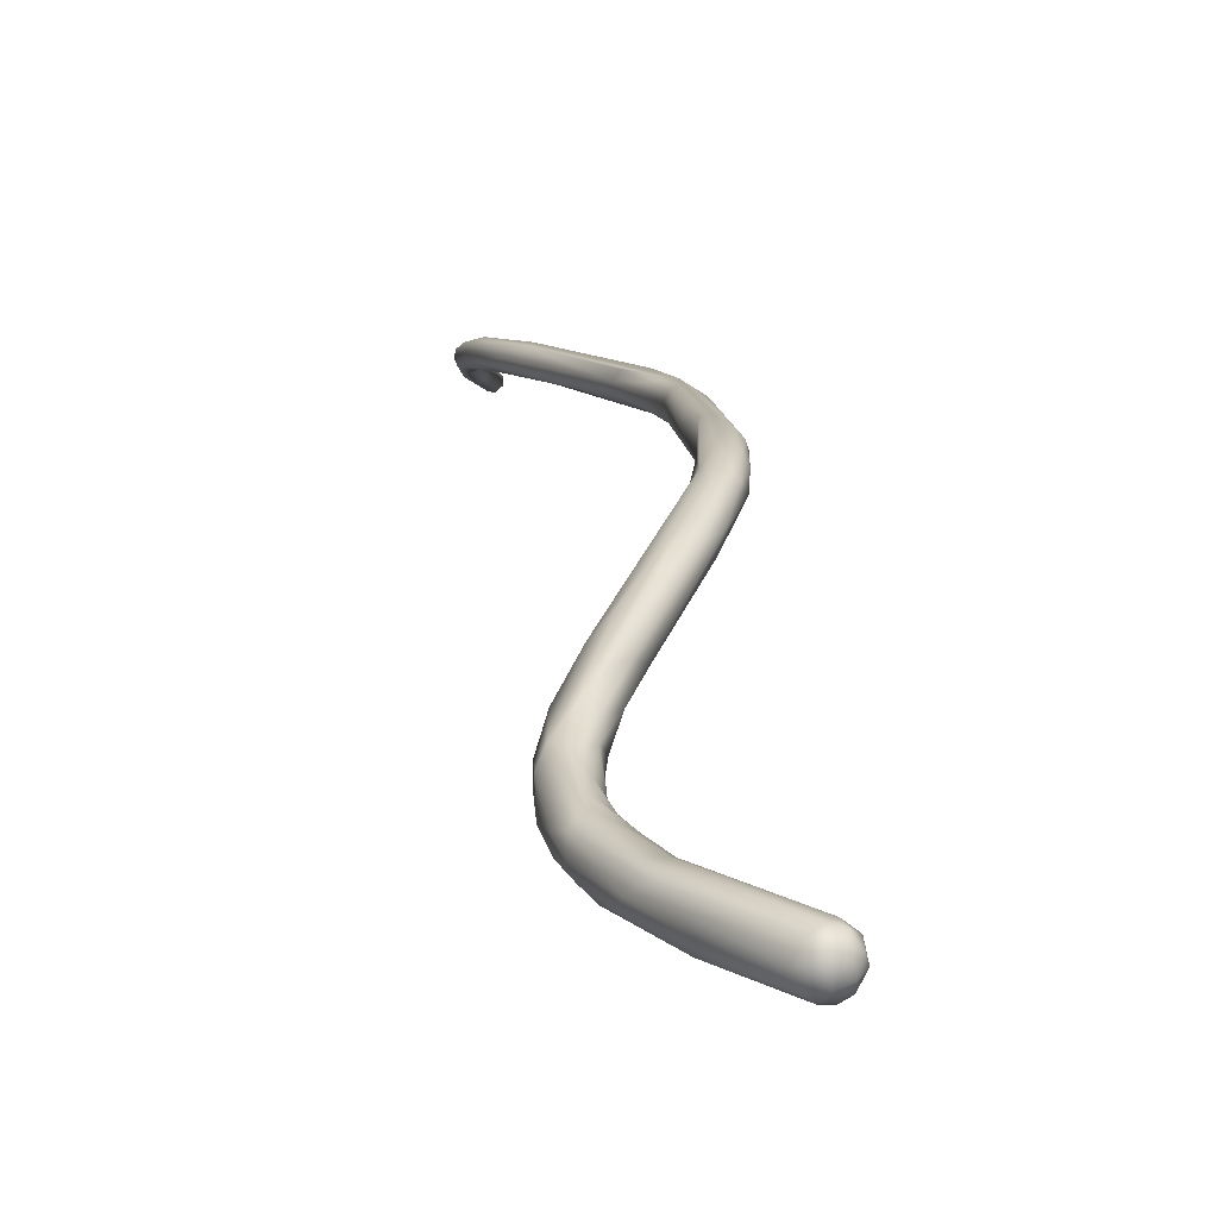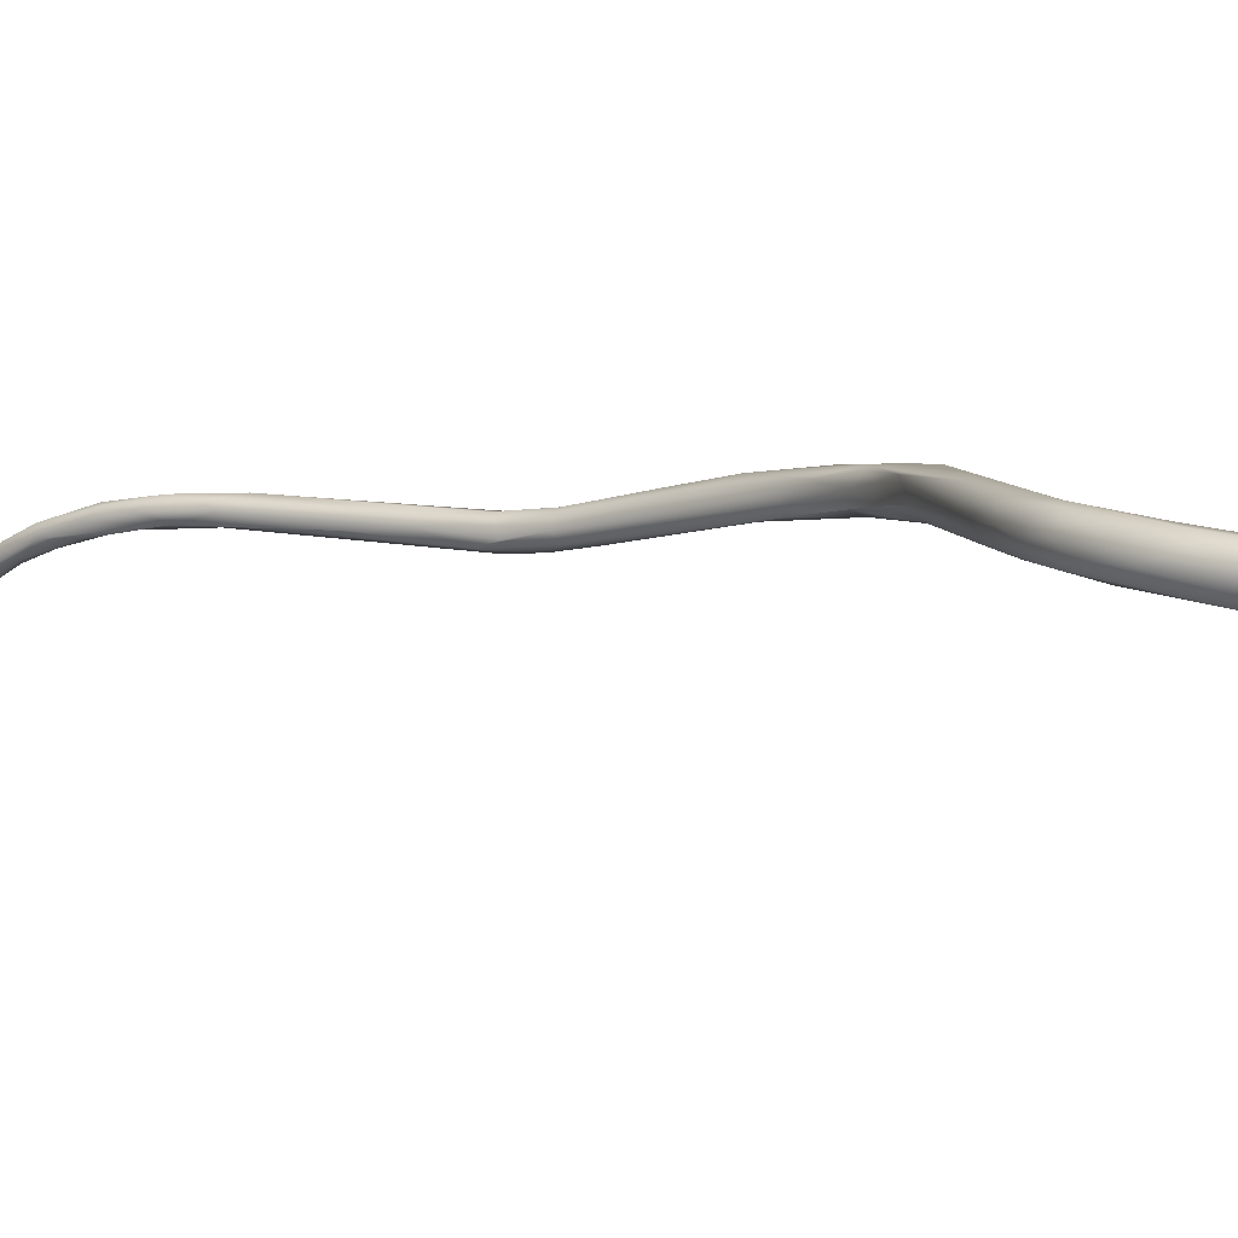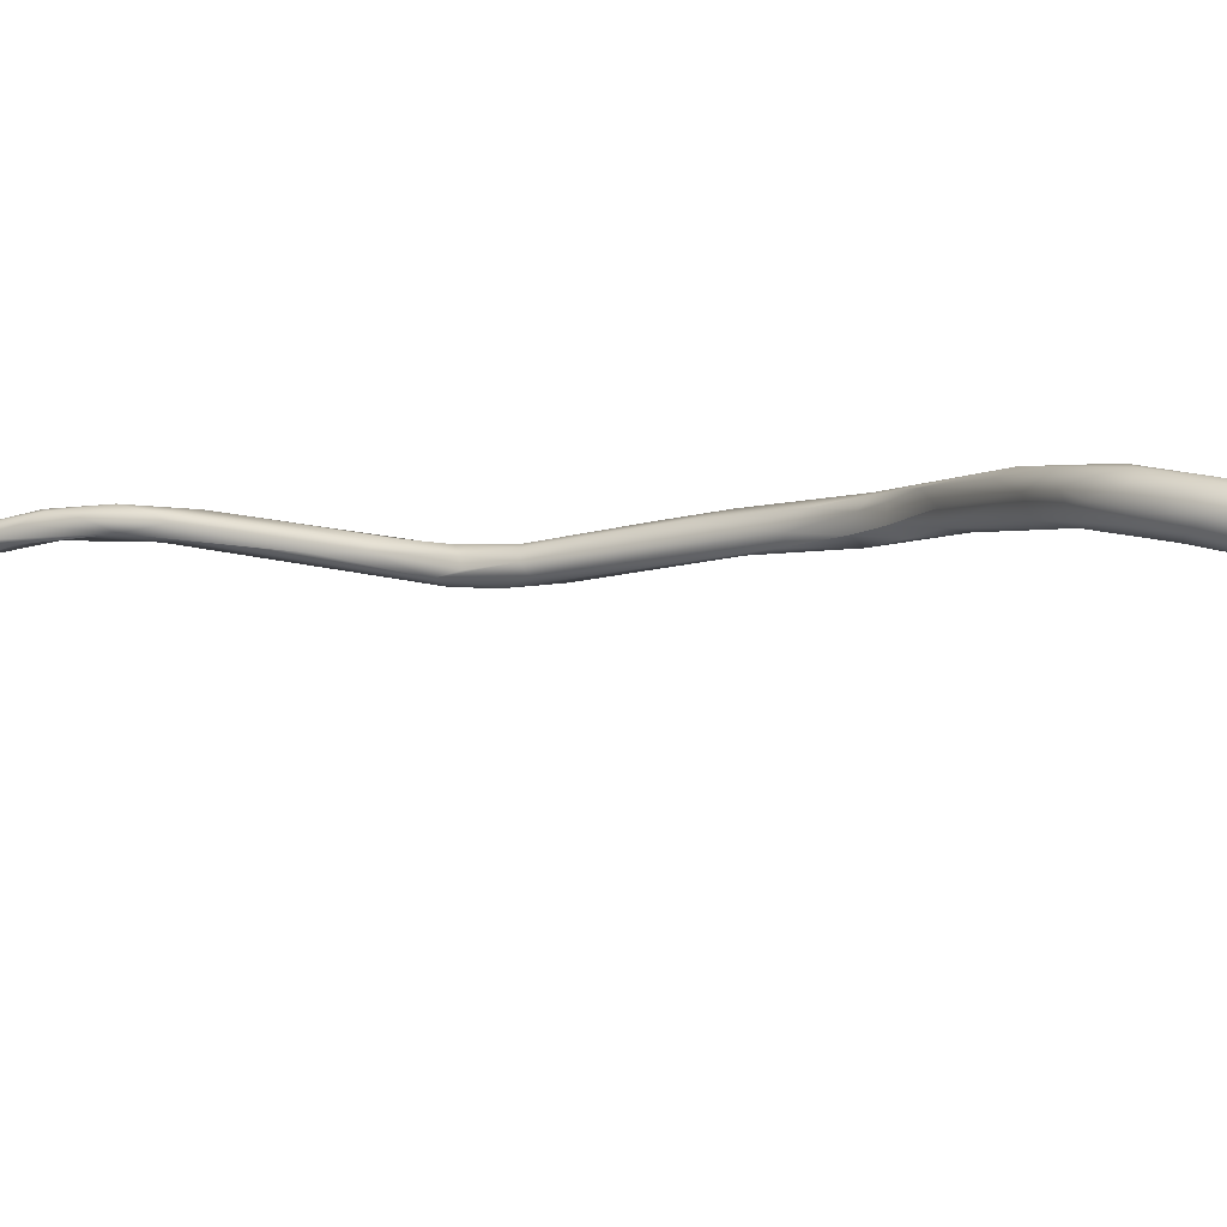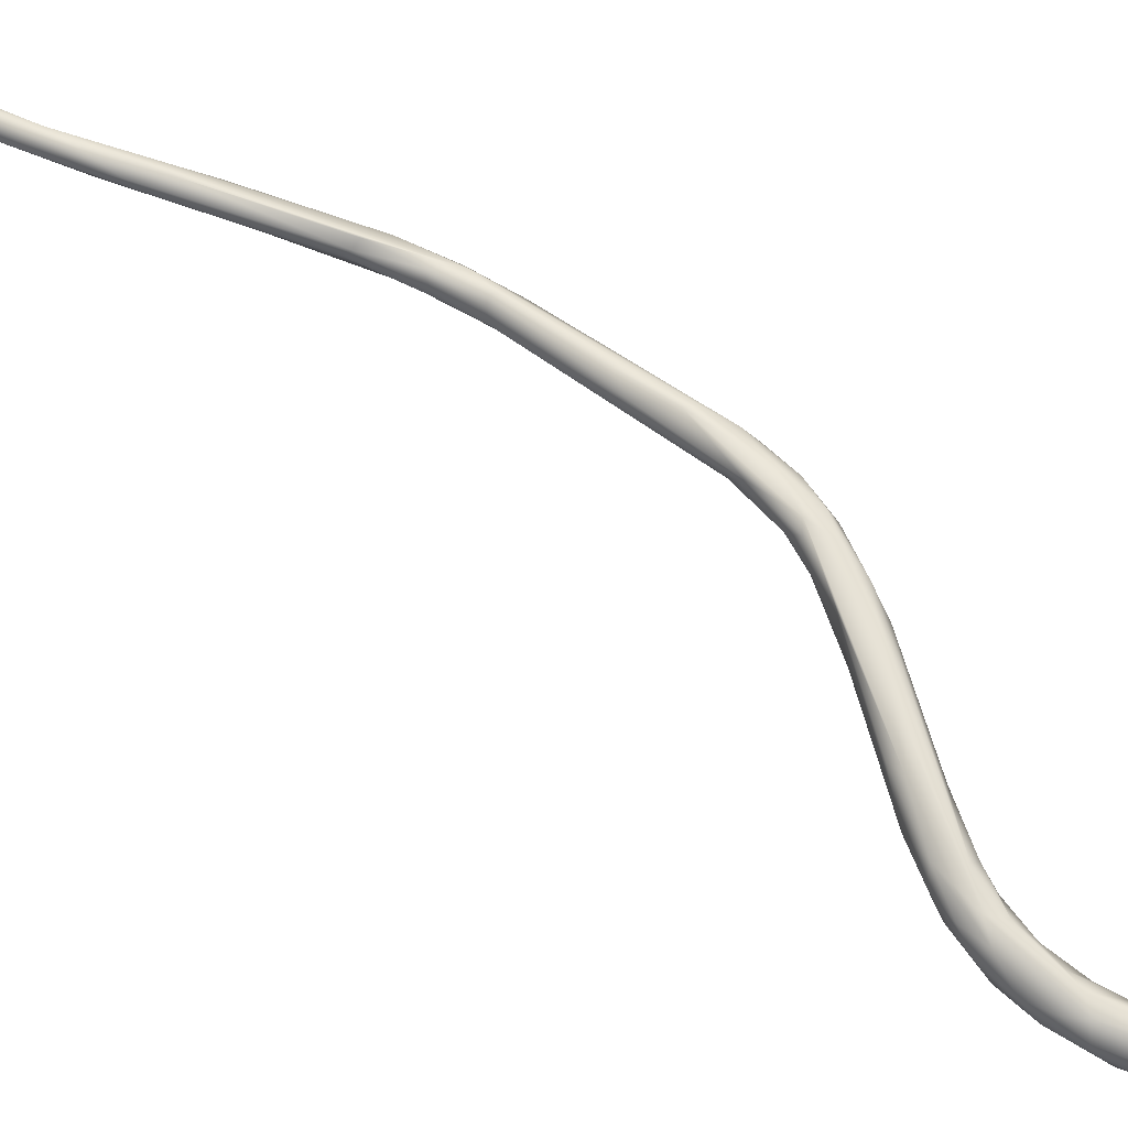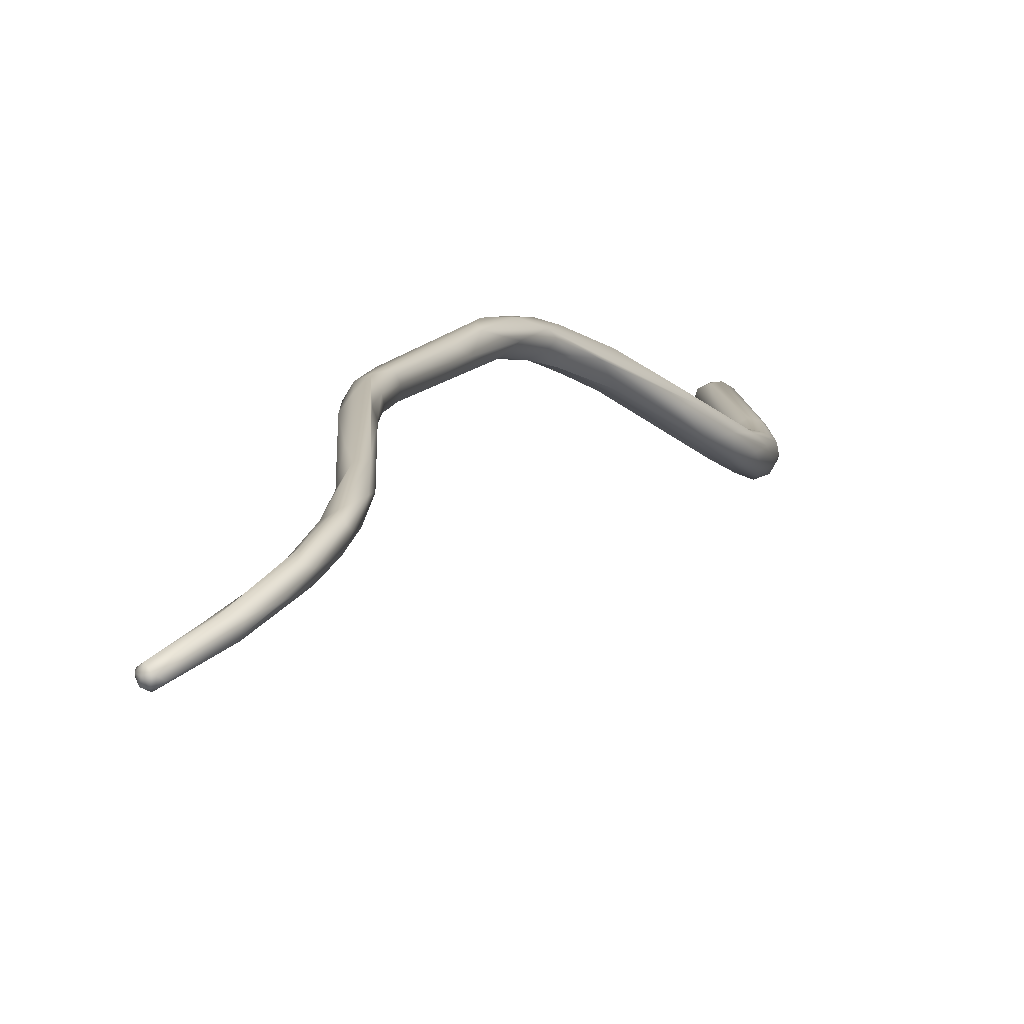
<metadata>
{"format":"obj","ext":"obj","renderer":"f3d","projection":"perspective","resolution":1024,"background":"white","views":[{"elev":-7.3,"azim":-5.4,"up":"+Z"},{"elev":-35.1,"azim":-50.5,"up":"+Z"},{"elev":-46.0,"azim":-61.6,"up":"+Z"},{"elev":26.0,"azim":-56.0,"up":"+Z"},{"elev":32.5,"azim":-157.2,"up":"+Z"}]}
</metadata>
<code>
o grp1
v -63.08 -55.44 1135
v -62.76 -55.04 1135
v -63.23 -56.43 1136
v -63.91 -58.82 1136
v -62.76 -55.16 1136
v -63.88 -58.28 1135
v -62.39 -55.41 1136
v -62.46 -55.05 1136
v -63.77 -58.58 1135
v -64.25 -60.31 1135
v -64.26 -62.42 1135
v -62.39 -55.37 1135
v -63.23 -57.7 1135
v -63.98 -61.99 1136
v -63.25 -58.14 1136
v -62.67 -55.25 1135
v -62.4 -55.06 1135
v -62.1 -55.39 1135
v -62.17 -55.22 1135
v -62.07 -55.5 1135
v -62.8 -58.14 1135
v -62.95 -58.1 1135
v -62.91 -57.95 1136
v -63.71 -61.05 1135
v -64.33 -62.42 1135
v -63.21 -60.68 1135
v -63.25 -60.61 1135
v -63.58 -63 1135
v -63.35 -62.52 1135
v -64.2 -64.5 1134
v -63.58 -64.15 1134
v -64.11 -65.48 1135
v -63.98 -65.29 1135
v -63.3 -62.64 1135
v -63.5 -66.03 1135
v -63 -67.84 1133
v -63.82 -66.72 1134
v -63.48 -67.99 1134
v -63.01 -65.46 1134
v -63.04 -65.4 1135
v -63.13 -69.2 1134
v -62.77 -69.69 1133
v -62.1 -69.75 1133
v -62.19 -68.29 1134
v -61.99 -68.91 1133
v -62.26 -70.73 1134
v -62.02 -69.94 1134
v -60.89 -71.72 1133
v -59.95 -75.84 1131
v -60.5 -74 1132
v -59.88 -76.36 1132
v -58.85 -75.48 1132
v -58 -79.86 1131
v -58.68 -77.69 1130
v -59.61 -76.49 1132
v -58.61 -77.17 1132
v -58.13 -77.09 1131
v -58.97 -78.68 1131
v -58 -78.04 1130
v -58.7 -78.84 1130
v -58.98 -78.84 1130
v -57.81 -77.92 1131
v -57.58 -79.37 1131
v -58.61 -80.98 1130
v -58.57 -80.93 1129
v -58.25 -81.09 1131
v -57.7 -79.98 1130
v -58.16 -81.07 1129
v -58.46 -81 1130
v -57.39 -79.67 1130
v -57.92 -90.09 1126
v -57.34 -82.06 1129
v -57.19 -81.14 1130
v -57.95 -89.06 1128
v -57.3 -81.76 1130
v -58.78 -86.81 1128
v -58.45 -85.88 1129
v -57.59 -90.43 1128
v -57.29 -91.06 1127
v -58.61 -89.2 1127
v -58.43 -90.48 1126
v -58.8 -91.36 1126
v -58.39 -88.66 1128
v -57.63 -88.63 1127
v -57.2 -86.08 1128
v -57.23 -90.56 1126
v -58.25 -92.2 1127
v -57.12 -90.7 1127
v -59.09 -93.17 1125
v -59.28 -93.89 1125
v -58.97 -93.73 1126
v -57.66 -92.81 1125
v -64.06 -101.6 1117
v -63.99 -101.6 1118
v -63.34 -100.2 1118
v -62.59 -99.09 1120
v -62.85 -99.98 1120
v -60.75 -96.57 1122
v -60.32 -95.86 1124
v -59.64 -94.51 1124
v -59.14 -94.16 1124
v -60.03 -96.36 1122
v -59.14 -94.16 1124
v -58.48 -92.65 1125
v -57.61 -92.84 1126
v -58.88 -95.14 1125
v -64.19 -102.3 1116
v -64.56 -103.5 1115
v -64.53 -102.9 1116
v -64.58 -104.2 1116
v -63.77 -101.7 1116
v -64.2 -103.6 1117
v -62.01 -99.58 1121
v -62.69 -100.2 1118
v -63.35 -102.7 1118
v -60.28 -97.44 1123
v -60.53 -98.56 1122
v -58.74 -94.67 1123
v -59.86 -97.19 1121
v -58.48 -92.65 1125
v -58.19 -94.13 1126
v -57.52 -93.7 1125
v -57.83 -94.43 1125
v -57.38 -93.03 1126
v -63.78 -105 1114
v -64.27 -104.1 1114
v -63.68 -102.8 1115
v -64.6 -105.2 1114
v -62.88 -101.6 1116
v -63.59 -104.3 1116
v -61.92 -100.6 1118
v -62.45 -102.4 1117
v -62.71 -102.7 1118
v -62.41 -101.5 1119
v -61.02 -99.7 1119
v -61.92 -101.4 1118
v -61.62 -100.8 1119
v -58.5 -96.15 1124
v -59.26 -97.29 1123
v -58.74 -96.14 1123
v -58.91 -96.23 1124
v -64.21 -105.8 1114
v -64.03 -107.5 1113
v -64.35 -106.6 1114
v -63.11 -104.5 1114
v -62.82 -103.9 1115
v -63.96 -107.4 1114
v -63.54 -107 1115
v -62.79 -103.4 1117
v -62.69 -103.7 1116
v -63.77 -107.6 1113
v -63.21 -108 1112
v -62.34 -108.5 1112
v -63.41 -106.2 1115
v -62.69 -104.7 1115
v -62.51 -105.6 1114
v -63.11 -105.1 1116
v -62.63 -106.7 1115
v -62.29 -106.7 1113
v -62.27 -110.3 1113
v -62.14 -108 1114
v -62.95 -109.6 1112
v -62.85 -110.2 1112
v -61.44 -109.2 1112
v -62.22 -111.1 1113
v -61.95 -107.4 1114
v -61.66 -112.3 1112
v -60.85 -109.6 1113
v -61.39 -109.4 1113
v -61.7 -110.2 1113
v -60.84 -111.4 1111
v -61.24 -111.7 1111
v -61.13 -112.8 1111
v -61.41 -108.6 1112
v -60 -110.9 1112
v -59.35 -112.4 1112
v -58.16 -115.2 1112
v -58.23 -115 1109
v -59.43 -115.8 1110
v -58.55 -115.8 1111
v -57.46 -114.8 1110
v -59.03 -116 1111
v -59.14 -115.6 1110
v -58.73 -115.3 1109
v -58.45 -115.9 1110
v -58.92 -116.2 1110
v -58.67 -116.1 1111
v -58.47 -116.3 1110
v -58.01 -115.8 1111
v -57.99 -114.5 1110
v -57.81 -115.3 1110
v -57.84 -115.8 1110
v -58.04 -116.1 1111
v -57.49 -115.5 1110
v -57.63 -115.8 1111
v -57.6 -115.2 1111
f 1 5 2
f 1 4 3
f 3 5 1
f 6 4 1
f 9 10 6
f 9 11 10
f 9 12 13
f 1 9 6
f 6 10 4
f 15 4 14
f 10 25 4
f 9 1 16
f 16 1 2
f 8 2 5
f 16 2 17
f 2 8 17
f 12 16 17
f 9 16 12
f 18 12 17
f 19 18 17
f 18 19 20
f 21 18 20
f 12 18 22
f 21 20 23
f 7 5 3
f 7 3 15
f 7 15 23
f 3 4 15
f 19 17 8
f 7 8 5
f 8 7 19
f 7 23 20
f 7 20 19
f 24 11 9
f 13 24 9
f 24 13 22
f 11 25 10
f 12 22 13
f 26 21 23
f 27 22 21
f 26 23 15
f 26 15 28
f 4 25 14
f 28 15 14
f 21 22 18
f 24 31 11
f 25 11 30
f 25 32 33
f 30 32 25
f 24 22 27
f 29 24 27
f 27 26 29
f 29 26 34
f 33 14 25
f 33 35 14
f 14 35 28
f 21 26 27
f 26 28 34
f 36 11 31
f 32 30 37
f 37 38 32
f 24 29 31
f 34 39 29
f 39 34 40
f 34 28 40
f 30 36 37
f 31 29 39
f 39 36 31
f 36 30 11
f 33 32 38
f 28 35 40
f 37 41 38
f 42 41 37
f 43 36 39
f 33 38 35
f 39 40 44
f 39 45 43
f 42 37 36
f 38 41 46
f 40 35 47
f 44 40 47
f 38 46 35
f 45 39 44
f 47 48 44
f 50 49 42
f 50 42 36
f 51 41 42
f 35 46 47
f 36 43 50
f 42 49 51
f 46 41 51
f 44 48 52
f 53 47 46
f 54 50 43
f 43 45 54
f 45 44 52
f 46 55 53
f 51 55 46
f 47 56 48
f 56 52 48
f 50 54 49
f 57 45 52
f 53 56 47
f 54 60 49
f 51 49 61
f 54 45 59
f 57 59 45
f 61 58 51
f 53 55 58
f 58 55 51
f 52 62 57
f 61 49 60
f 63 62 52
f 64 61 65
f 58 61 64
f 66 53 58
f 64 69 58
f 66 58 69
f 63 52 56
f 60 65 61
f 54 65 60
f 54 67 68
f 59 67 54
f 67 59 70
f 62 70 57
f 70 59 57
f 63 70 62
f 68 67 71
f 54 68 65
f 70 72 67
f 72 70 73
f 66 74 53
f 70 63 73
f 53 63 56
f 73 63 75
f 63 53 75
f 65 76 64
f 76 69 64
f 76 77 69
f 69 77 66
f 74 78 53
f 75 53 78
f 65 80 76
f 65 81 80
f 80 82 76
f 68 81 65
f 68 71 81
f 83 77 76
f 83 74 77
f 77 74 66
f 84 71 67
f 67 72 84
f 84 72 85
f 75 79 85
f 78 79 75
f 85 72 73
f 73 75 85
f 82 83 76
f 84 85 86
f 89 90 82
f 82 91 83
f 81 82 80
f 89 82 81
f 82 90 91
f 83 91 87
f 84 86 92
f 74 83 87
f 87 78 74
f 88 85 79
f 93 94 95
f 95 94 96
f 94 97 96
f 95 96 99
f 99 98 95
f 99 96 97
f 100 98 99
f 101 102 98
f 100 103 98
f 91 99 97
f 104 103 89
f 89 103 100
f 100 99 90
f 91 90 99
f 104 89 81
f 90 89 100
f 104 81 71
f 84 92 71
f 121 105 87
f 87 106 121
f 105 78 87
f 86 85 88
f 108 110 109
f 108 109 107
f 93 111 107
f 95 111 93
f 107 109 93
f 93 109 94
f 109 110 94
f 110 112 94
f 94 112 97
f 113 97 112
f 95 114 111
f 112 115 113
f 114 95 102
f 102 95 98
f 116 97 113
f 116 113 115
f 117 116 115
f 102 118 119
f 118 102 101
f 91 97 116
f 118 101 120
f 106 91 116
f 118 120 92
f 120 71 92
f 87 91 106
f 105 121 123
f 92 86 122
f 78 105 79
f 88 79 124
f 105 124 79
f 122 88 124
f 122 86 88
f 125 126 127
f 126 128 108
f 108 128 110
f 126 107 127
f 108 107 126
f 127 107 111
f 111 114 127
f 127 114 129
f 112 130 115
f 129 131 132
f 115 130 133
f 133 134 115
f 119 131 129
f 119 135 131
f 131 135 136
f 133 137 134
f 102 129 114
f 102 119 129
f 134 137 117
f 117 137 139
f 138 139 137
f 138 137 135
f 134 117 115
f 140 138 135
f 119 140 135
f 119 118 92
f 92 140 119
f 141 139 138
f 116 117 141
f 141 117 139
f 92 122 140
f 141 106 116
f 122 138 140
f 106 141 121
f 123 121 141
f 138 123 141
f 123 122 124
f 122 123 138
f 105 123 124
f 128 126 142
f 125 142 126
f 142 143 128
f 143 144 128
f 127 145 125
f 128 144 110
f 145 127 129
f 146 145 129
f 112 110 147
f 112 148 130
f 129 132 146
f 150 146 132
f 150 132 149
f 149 133 130
f 132 136 149
f 149 136 133
f 137 133 136
f 136 132 131
f 137 136 135
f 152 151 142
f 143 142 151
f 125 145 153
f 110 144 147
f 148 112 147
f 146 150 155
f 146 155 156
f 149 157 155
f 154 130 148
f 130 154 157
f 157 158 155
f 158 157 154
f 149 155 150
f 130 157 149
f 152 142 125
f 153 152 125
f 143 147 144
f 145 159 153
f 147 160 148
f 145 146 156
f 159 145 156
f 161 158 154
f 161 154 148
f 155 158 156
f 152 162 151
f 151 162 143
f 164 153 159
f 163 147 143
f 147 165 160
f 163 165 147
f 158 161 156
f 167 165 163
f 163 143 162
f 159 156 166
f 159 166 168
f 161 166 156
f 161 169 168
f 168 166 161
f 148 170 161
f 148 160 170
f 169 161 170
f 162 152 172
f 152 153 172
f 163 162 173
f 159 174 164
f 159 168 174
f 171 172 153
f 175 164 174
f 175 174 168
f 176 168 169
f 170 177 169
f 164 178 153
f 167 163 173
f 176 175 168
f 176 169 177
f 170 160 180
f 173 162 172
f 167 173 179
f 176 181 175
f 182 160 165
f 171 153 178
f 172 184 183
f 171 184 172
f 173 172 183
f 179 173 183
f 178 184 171
f 184 185 183
f 179 183 186
f 183 185 186
f 167 182 165
f 179 182 167
f 182 187 180
f 186 182 179
f 182 186 187
f 186 188 187
f 177 170 180
f 180 160 182
f 190 178 164
f 178 190 191
f 181 191 190
f 185 184 178
f 178 191 185
f 192 185 191
f 186 185 188
f 192 188 185
f 188 192 193
f 164 175 190
f 181 190 175
f 191 181 194
f 187 189 180
f 193 189 187
f 188 193 187
f 193 192 195
f 189 193 195
f 196 181 176
f 189 177 180
f 196 176 177
f 189 196 177
f 196 189 195
f 196 194 181
f 195 194 196
f 191 194 192
f 192 194 195

</code>
